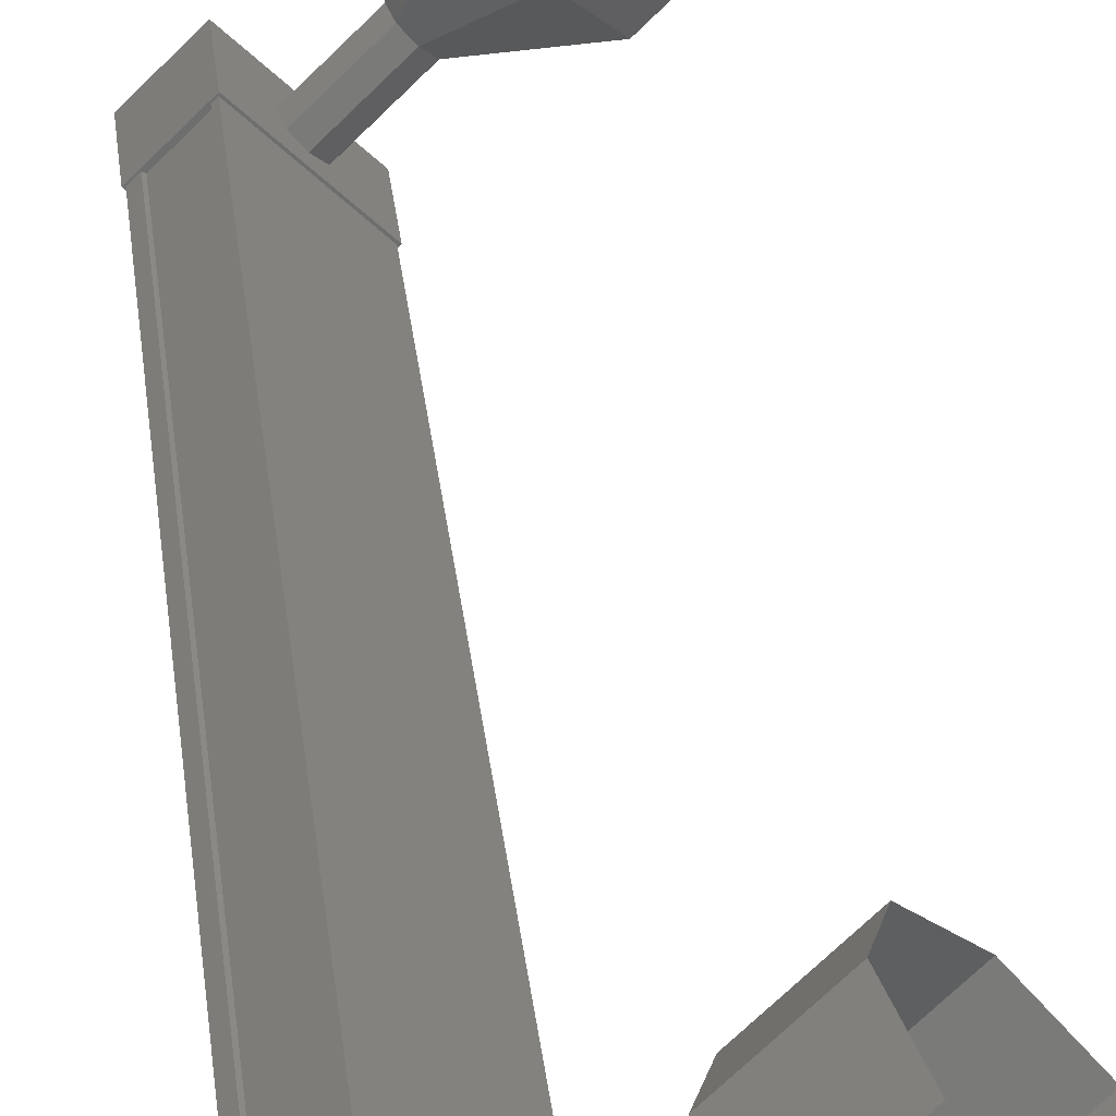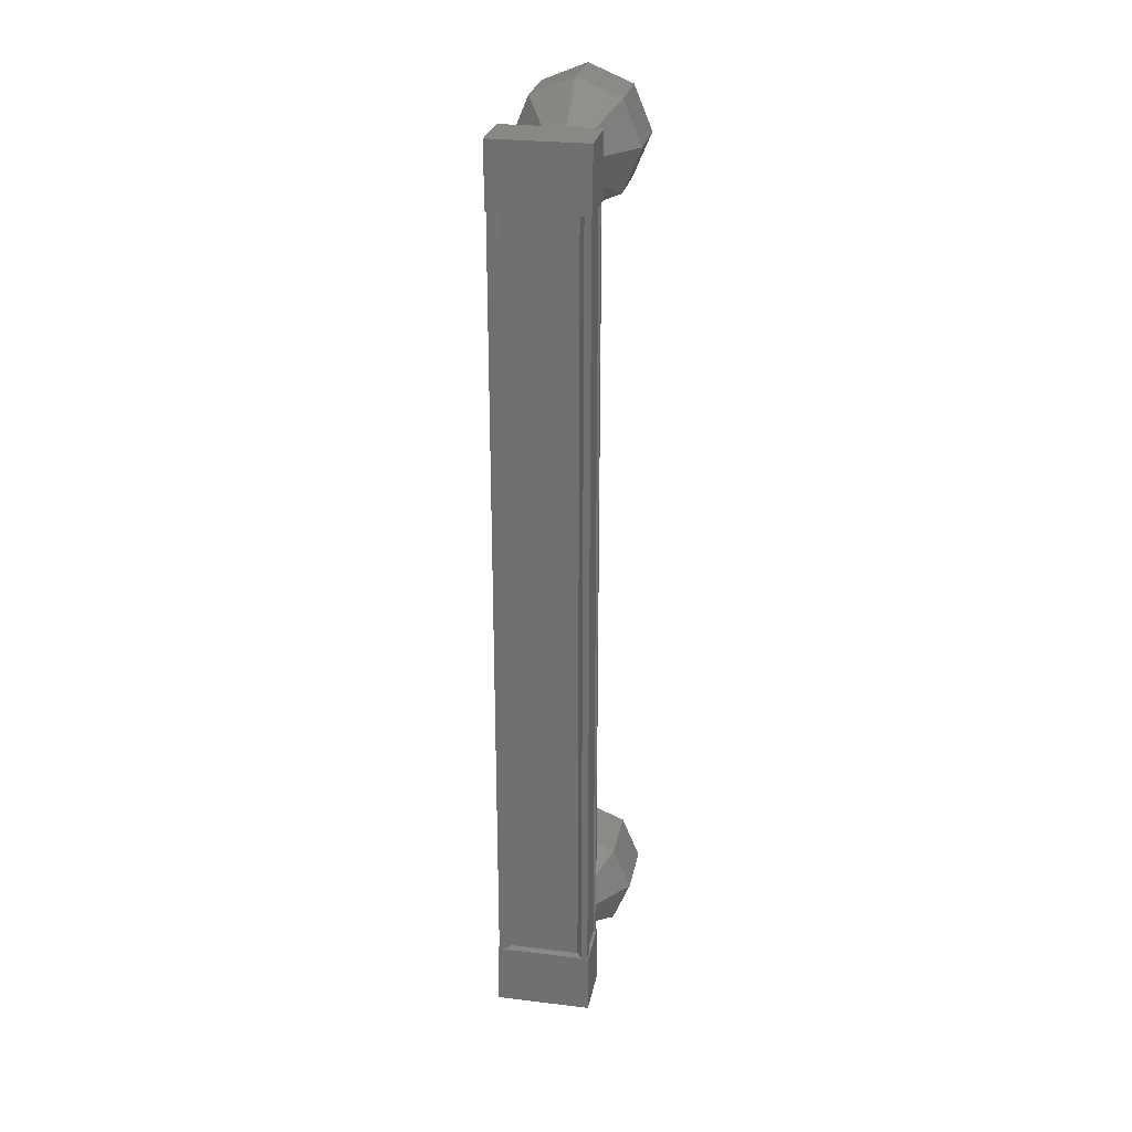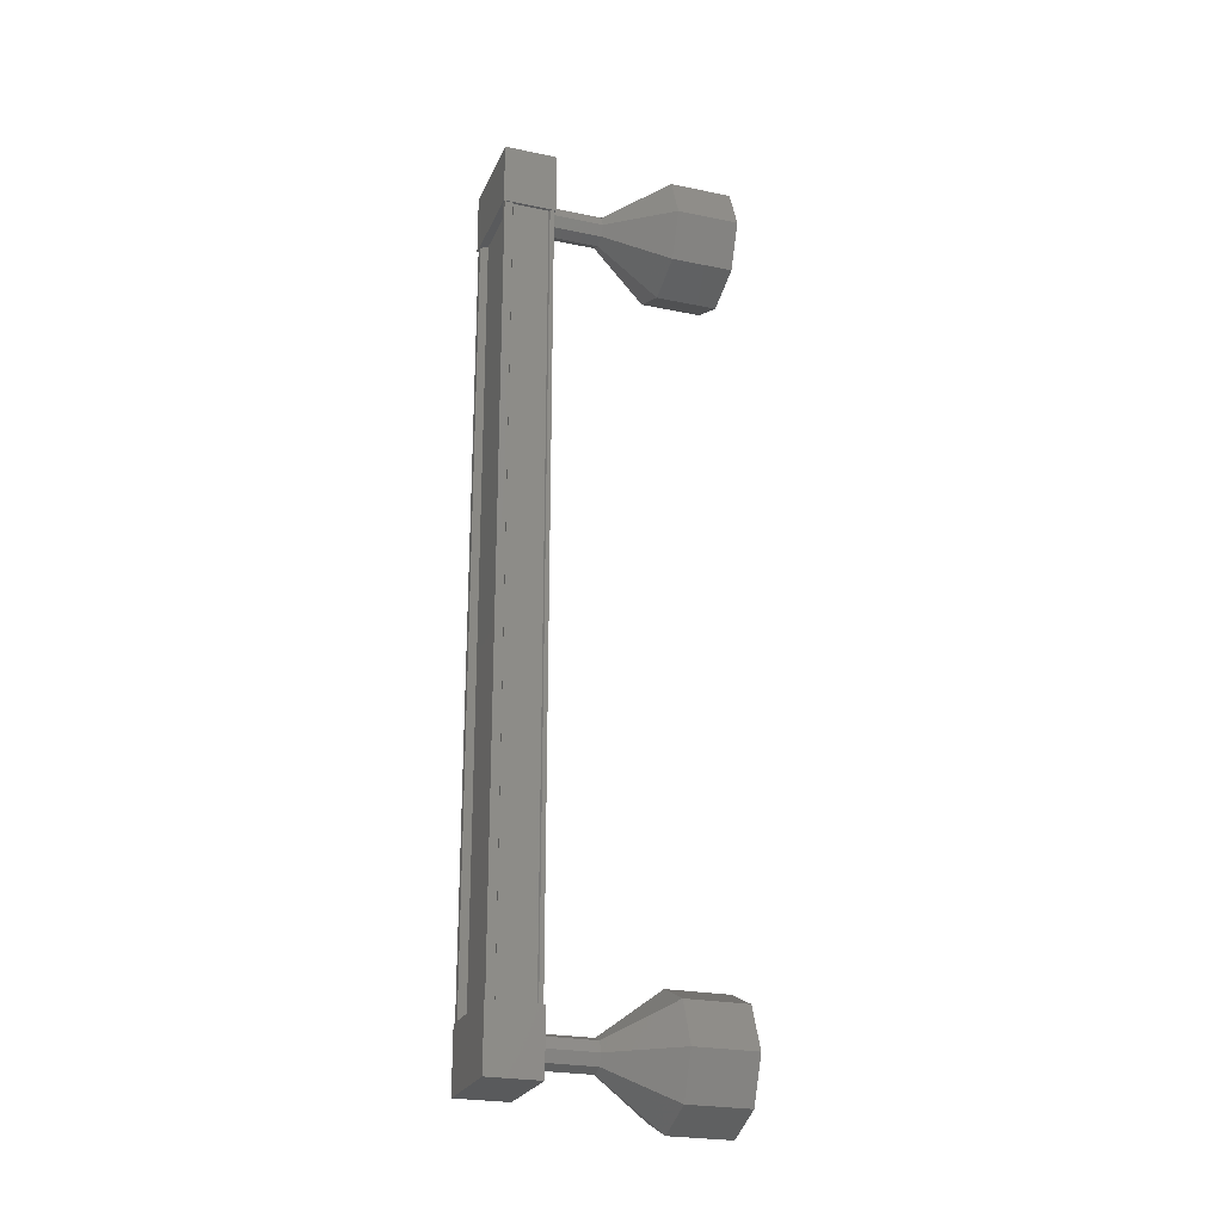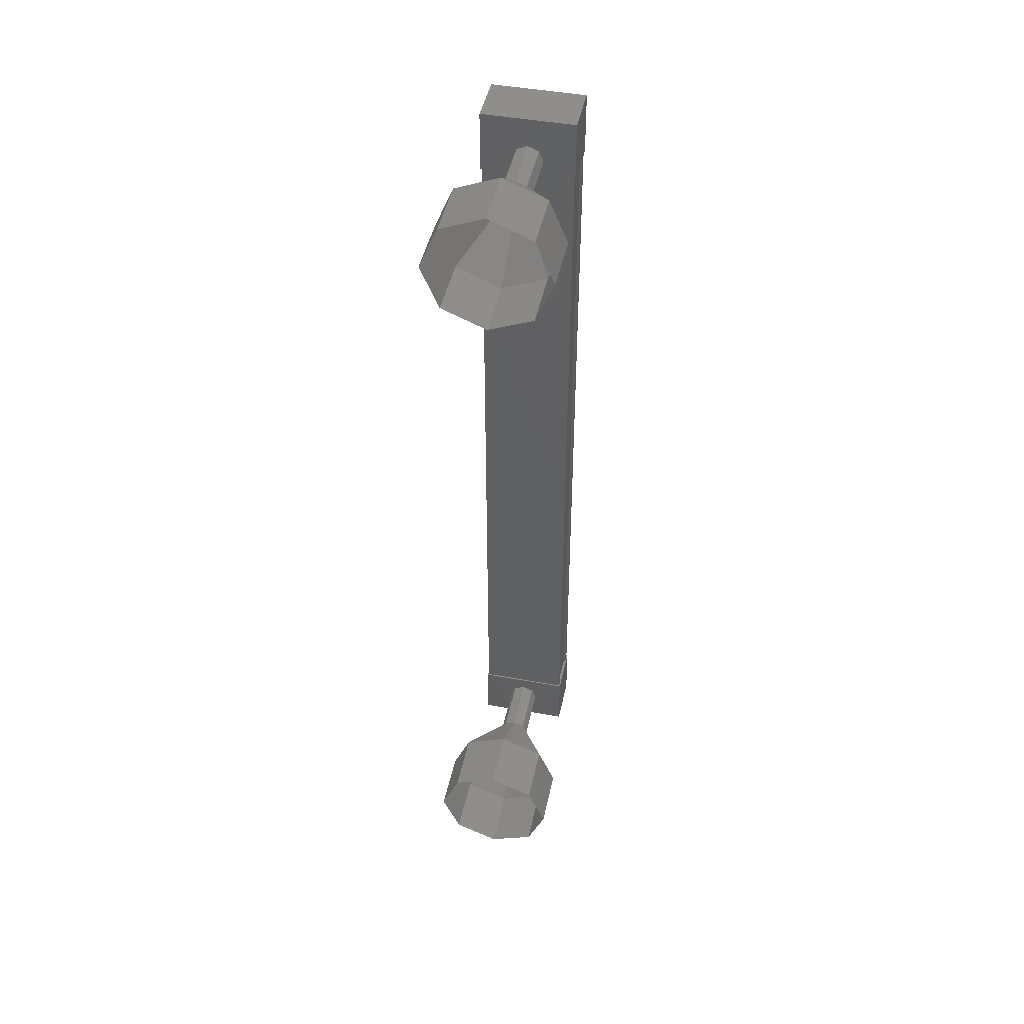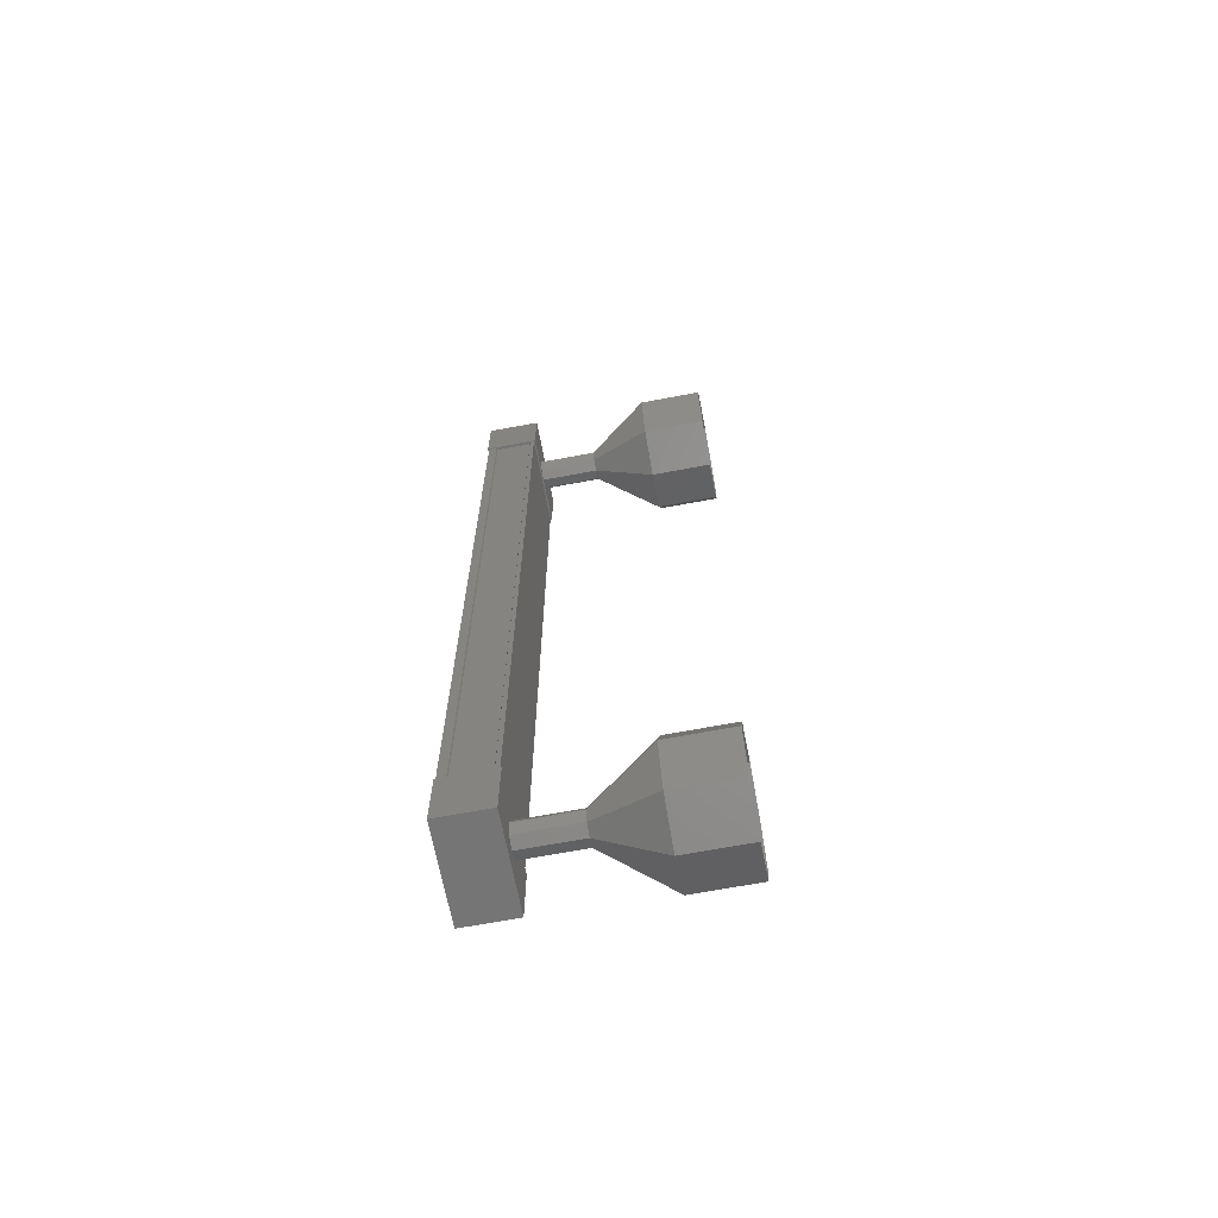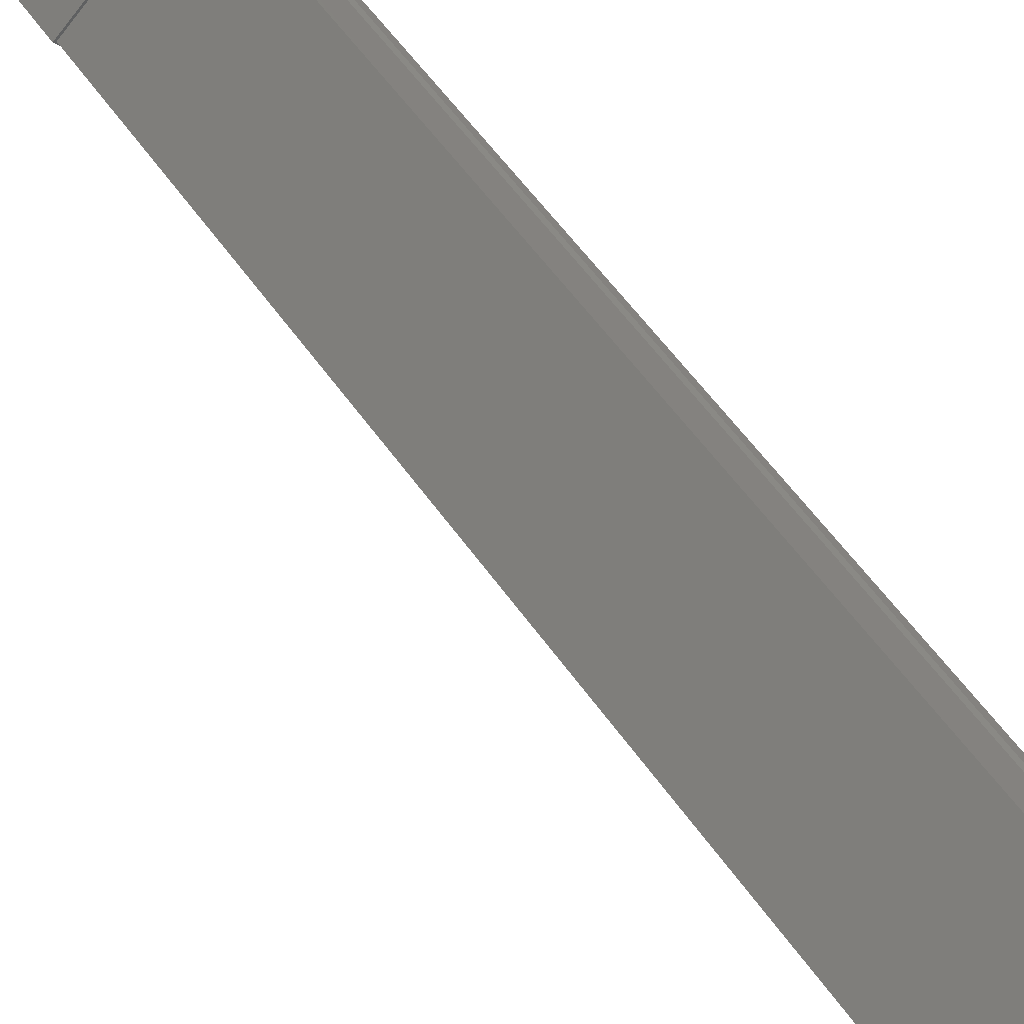
<metadata>
{"format":"stl","ext":"stl","renderer":"f3d","projection":"perspective","resolution":1024,"background":"white","views":[{"elev":30.3,"azim":174.0,"up":"+Z"},{"elev":26.2,"azim":145.8,"up":"+Y"},{"elev":-24.0,"azim":-154.2,"up":"+Y"},{"elev":45.6,"azim":-33.1,"up":"+Y"},{"elev":-67.0,"azim":-124.3,"up":"+Y"},{"elev":44.8,"azim":-30.2,"up":"+Z"}]}
</metadata>
<code>
# stl→obj: 104 verts, 152 faces
v 496 195.7 127.1
v 496.2 195.7 127.1
v 496.2 183 127.1
v 496.2 183 127.2
v 495.2 183 126.3
v 495.3 183 126.2
v 495.3 195.7 126.2
v 495.2 183 126.1
v 495.2 195.7 126.1
v 494.7 183 126.7
v 494.7 195.7 126.7
v 495.1 195.7 126.3
v 496 183 127.1
v 495.2 195.7 126.3
v 495.1 195.7 126.2
v 495.1 183 126.2
v 495.1 183 126.3
v 496.3 182.1 127.2
v 494.6 182.1 126.7
v 495.2 182.1 126.1
v 495.2 183.1 126.1
v 496.3 183.1 127.2
v 494.6 183.1 126.7
v 495.7 183.1 127.8
v 495.7 182.1 127.8
v 495.2 195.6 126.1
v 496.3 195.6 127.2
v 494.6 195.6 126.7
v 495.7 195.6 127.8
v 495.7 196.6 127.8
v 496.3 196.6 127.2
v 495.2 196.6 126.1
v 494.6 196.6 126.7
v 496.2 195.7 127.2
v 496.1 195.7 127.3
v 496.1 183 127.3
v 495.7 195.7 127.7
v 495.7 183 127.7
v 494.6 195.7 126.7
v 494.6 183 126.7
v 493.8 183.7 128.6
v 493.1 183.7 129.3
v 494.3 183.4 129.1
v 493.6 183.4 129.8
v 494.5 182.7 129.3
v 493.8 182.7 130
v 494.3 182 129.1
v 493.6 182 129.8
v 493.8 181.7 128.6
v 493.1 181.7 129.3
v 493.3 182 128.1
v 492.6 182 128.8
v 493.1 182.7 127.9
v 492.3 182.7 128.6
v 493.3 183.4 128.1
v 492.6 183.4 128.8
v 494.5 182.9 127.9
v 494.6 182.9 128
v 494.6 182.7 128.1
v 494.6 182.5 128
v 494.5 182.4 127.9
v 494.3 182.5 127.8
v 494.3 182.7 127.7
v 494.3 182.9 127.8
v 495.2 196.1 127.2
v 494.5 196.1 127.9
v 495.3 196 127.3
v 494.6 196 128
v 495.3 195.9 127.4
v 494.6 195.9 128.1
v 495.3 195.7 127.3
v 494.6 195.7 128
v 495.2 195.6 127.2
v 494.5 195.6 127.9
v 495 195.7 127.1
v 494.3 195.7 127.8
v 495 195.9 127
v 494.3 195.9 127.7
v 495 196 127.1
v 494.3 196 127.8
v 493.8 196.9 128.6
v 493.1 196.9 129.3
v 494.3 196.6 129.1
v 493.6 196.6 129.8
v 494.5 195.9 129.3
v 493.8 195.9 130
v 494.3 195.1 129.1
v 493.6 195.1 129.8
v 493.8 194.9 128.6
v 493.1 194.9 129.3
v 493.3 195.1 128.1
v 492.6 195.1 128.8
v 493.1 195.9 127.9
v 492.3 195.9 128.6
v 493.3 196.6 128.1
v 492.6 196.6 128.8
v 495 182.9 127.1
v 495.2 182.9 127.2
v 495.3 182.9 127.3
v 495.3 182.7 127.4
v 495.3 182.5 127.3
v 495.2 182.4 127.2
v 495 182.5 127.1
v 495 182.7 127
f 1 2 3
f 3 2 4
f 5 6 7
f 7 6 8
f 8 9 7
f 10 11 10
f 10 11 11
f 11 12 10
f 3 13 1
f 1 13 5
f 5 14 1
f 7 14 5
f 9 8 15
f 15 8 16
f 16 12 15
f 17 12 16
f 10 12 17
f 18 19 20
f 20 19 21
f 21 22 20
f 23 22 21
f 24 22 23
f 23 19 24
f 24 19 25
f 25 19 18
f 18 22 25
f 20 22 18
f 26 27 28
f 28 27 29
f 29 30 28
f 27 30 29
f 31 30 27
f 27 32 31
f 31 32 30
f 30 32 33
f 33 28 30
f 32 28 33
f 26 28 32
f 32 27 26
f 2 34 4
f 4 34 35
f 35 36 4
f 35 36 35
f 36 36 35
f 35 37 36
f 36 37 38
f 38 37 37
f 37 38 38
f 37 38 37
f 38 38 37
f 37 39 38
f 38 39 40
f 40 39 10
f 23 21 19
f 22 24 25
f 39 11 10
f 41 42 43
f 43 42 44
f 44 45 43
f 46 45 44
f 47 45 46
f 46 48 47
f 47 48 49
f 49 48 50
f 50 51 49
f 52 51 50
f 53 51 52
f 52 54 53
f 53 54 55
f 55 54 56
f 56 41 55
f 42 41 56
f 57 41 58
f 58 41 43
f 43 59 58
f 45 59 43
f 60 59 45
f 45 47 60
f 60 47 61
f 61 47 49
f 49 62 61
f 51 62 49
f 63 62 51
f 51 53 63
f 63 53 64
f 64 53 55
f 55 57 64
f 41 57 55
f 65 66 67
f 67 66 68
f 68 69 67
f 70 69 68
f 71 69 70
f 70 72 71
f 71 72 73
f 73 72 74
f 74 75 73
f 76 75 74
f 77 75 76
f 76 78 77
f 77 78 79
f 79 78 80
f 80 65 79
f 66 65 80
f 81 82 83
f 83 82 84
f 84 85 83
f 86 85 84
f 87 85 86
f 86 88 87
f 87 88 89
f 89 88 90
f 90 91 89
f 92 91 90
f 93 91 92
f 92 94 93
f 93 94 95
f 95 94 96
f 96 81 95
f 82 81 96
f 66 81 68
f 68 81 83
f 83 70 68
f 85 70 83
f 72 70 85
f 85 87 72
f 72 87 74
f 74 87 89
f 89 76 74
f 91 76 89
f 78 76 91
f 91 93 78
f 78 93 80
f 80 93 95
f 95 66 80
f 81 66 95
f 97 64 98
f 98 64 57
f 57 99 98
f 58 99 57
f 100 99 58
f 58 59 100
f 100 59 101
f 101 59 60
f 60 102 101
f 61 102 60
f 103 102 61
f 61 62 103
f 103 62 104
f 104 62 63
f 63 97 104
f 64 97 63

</code>
